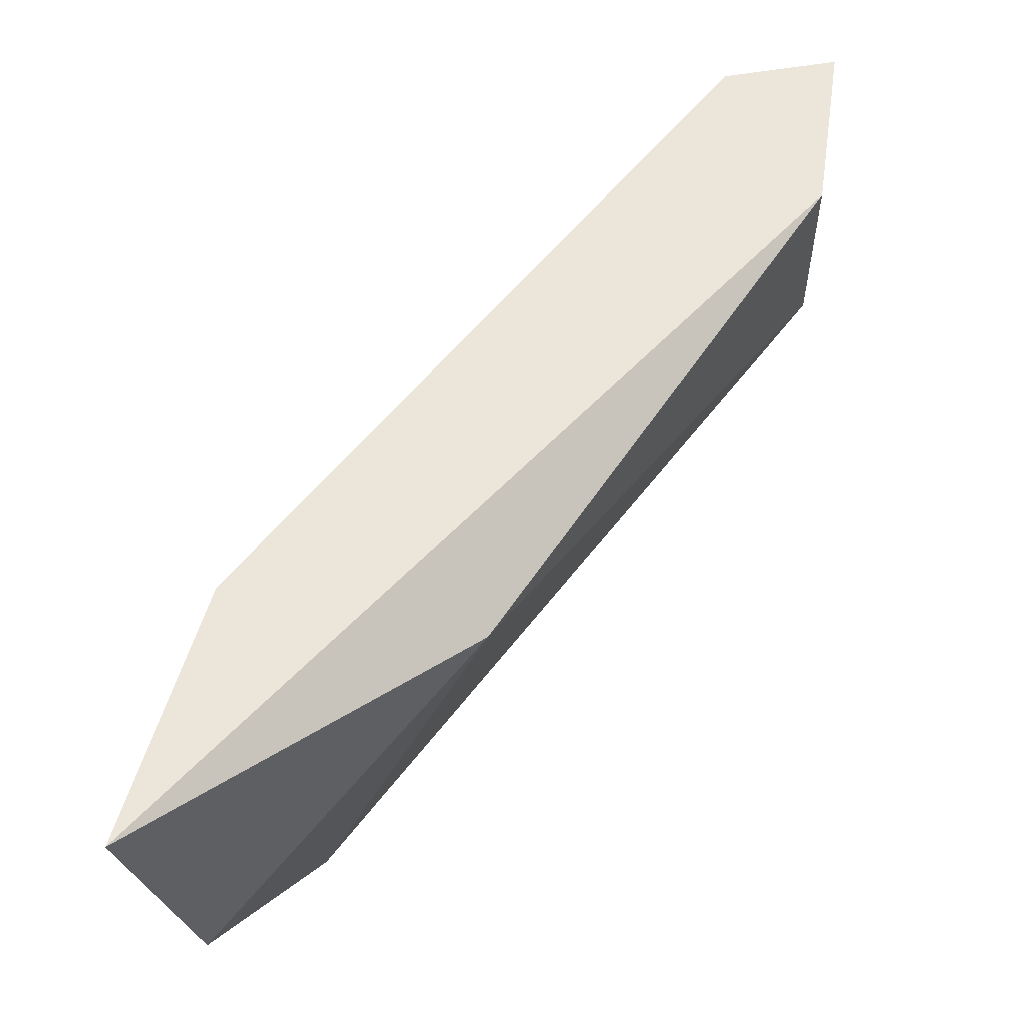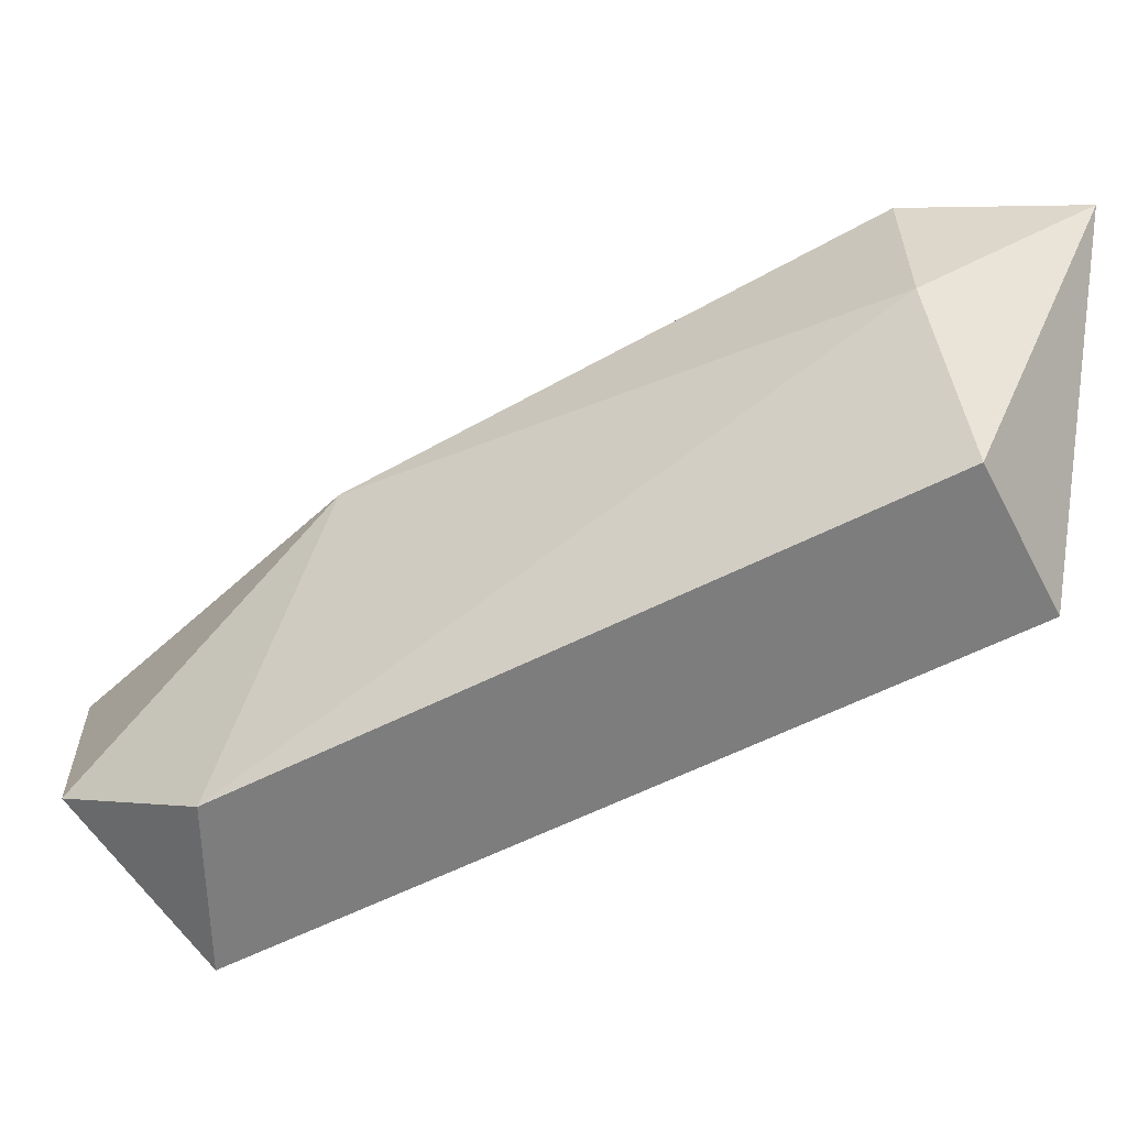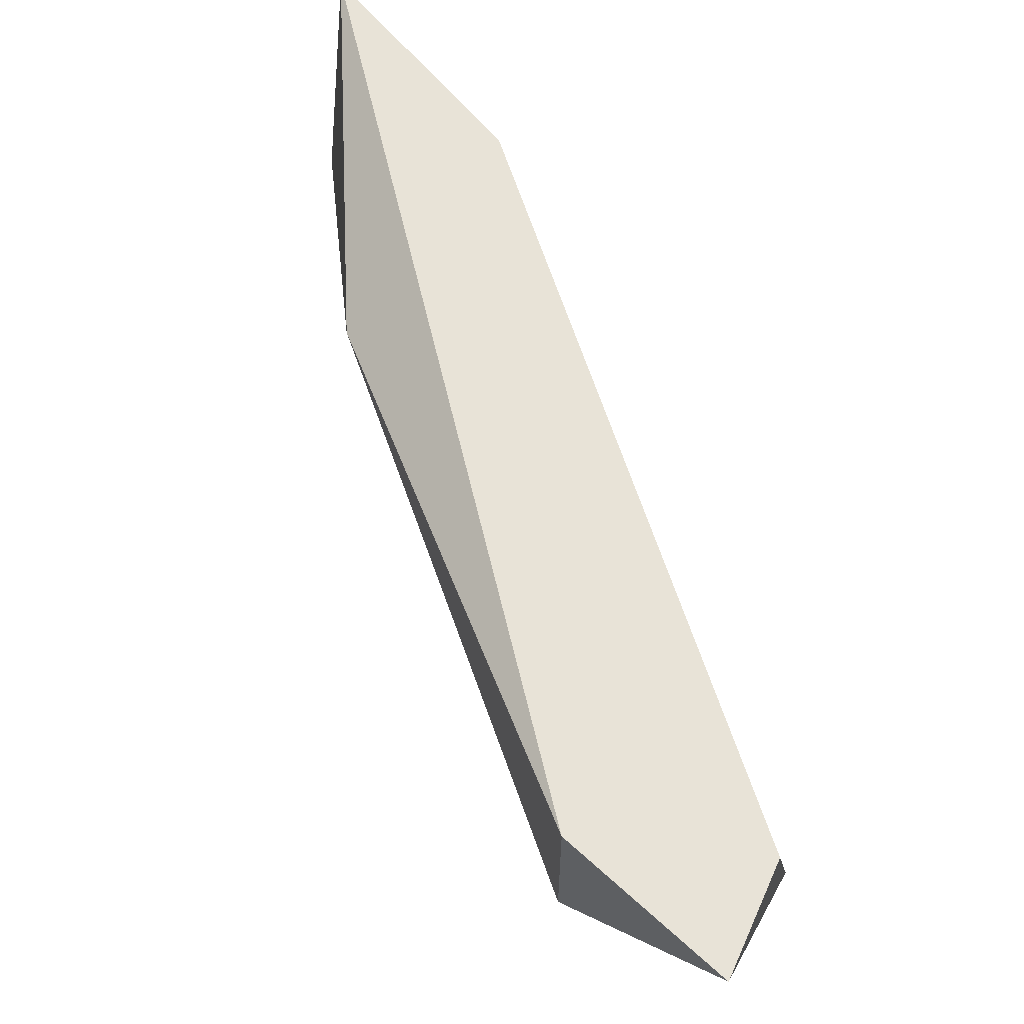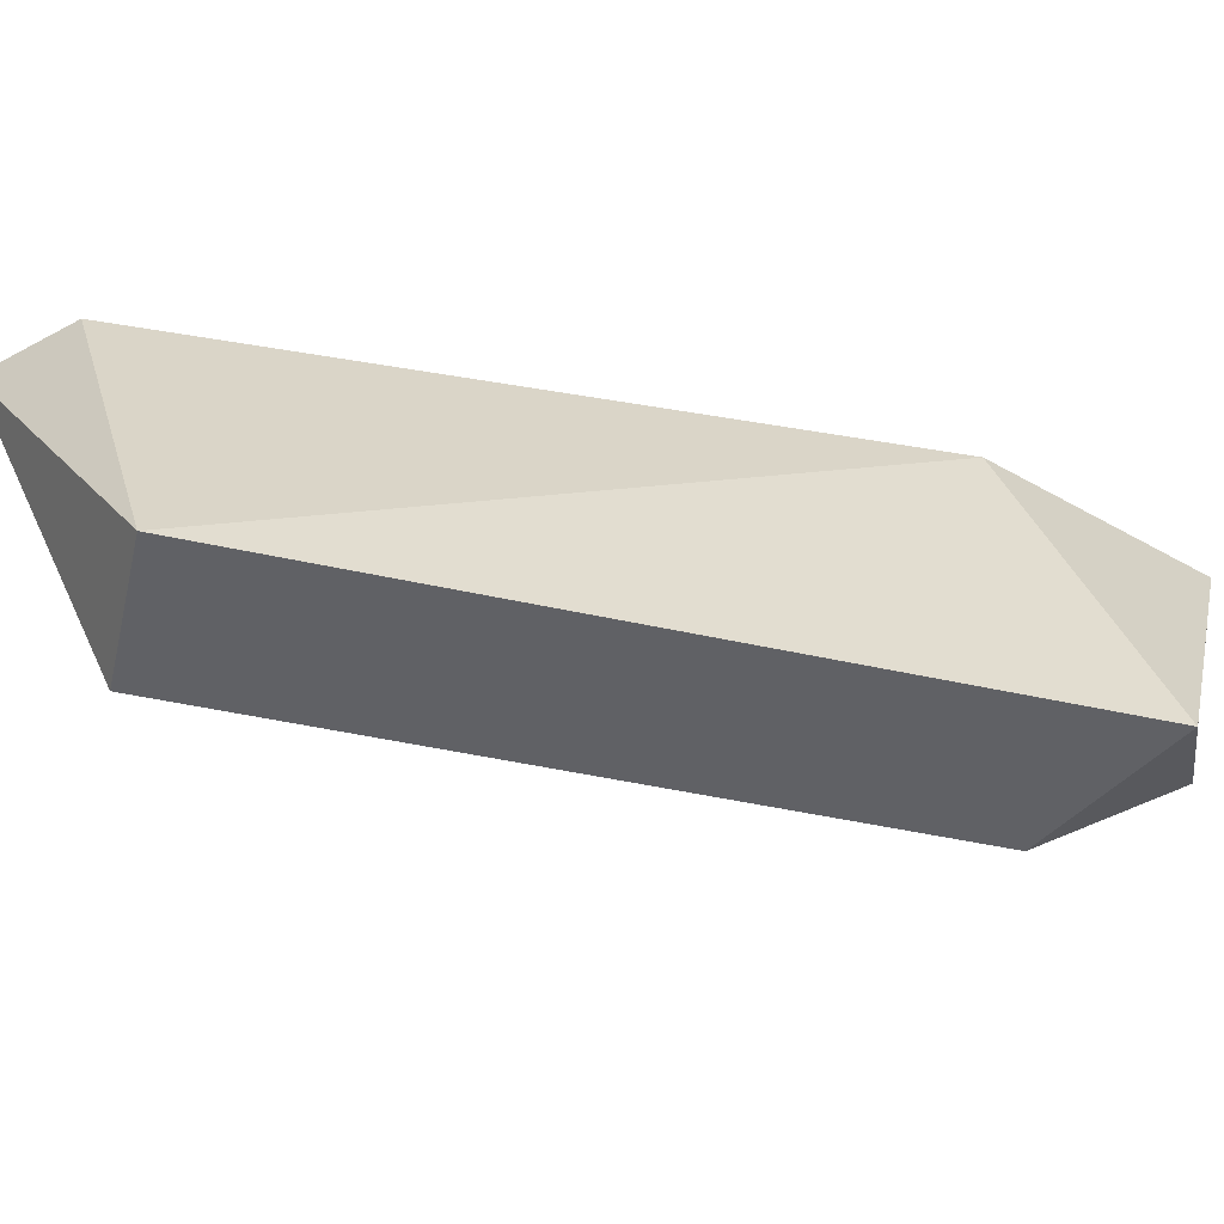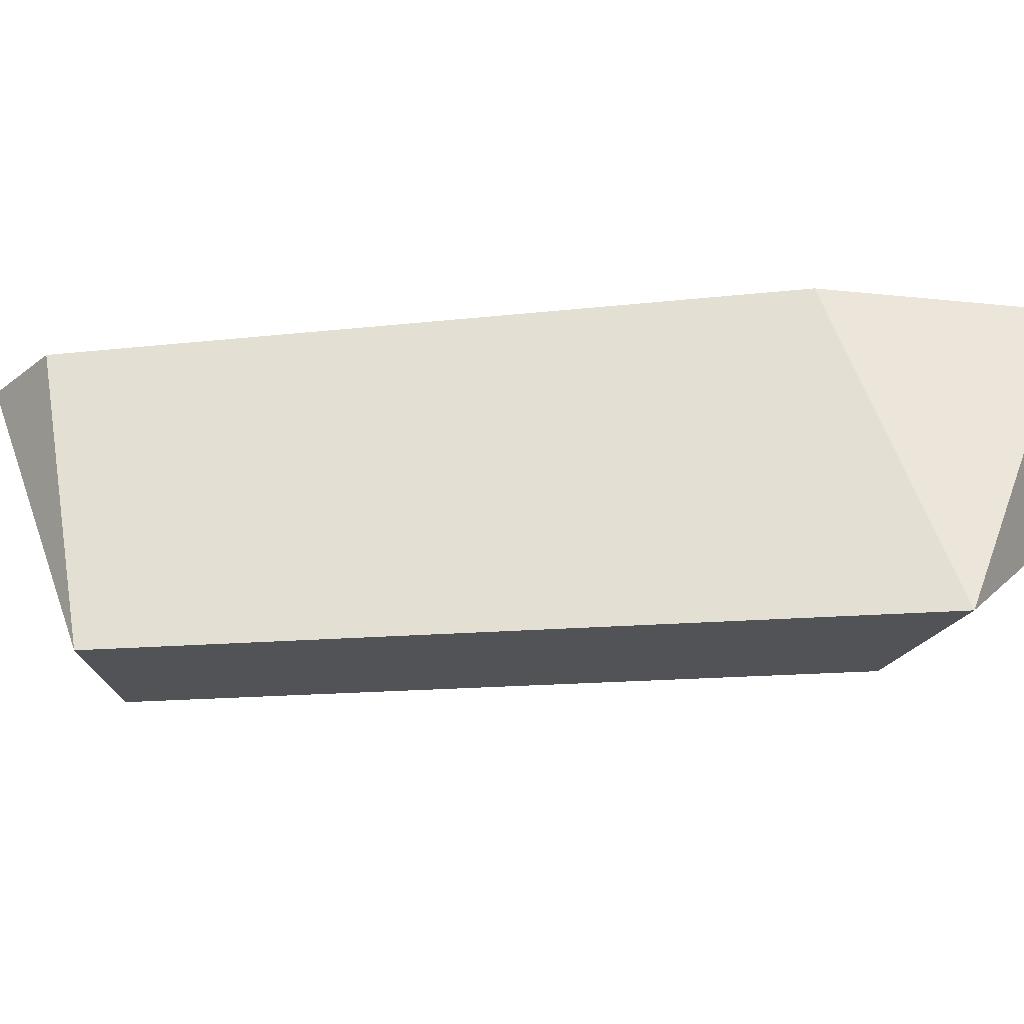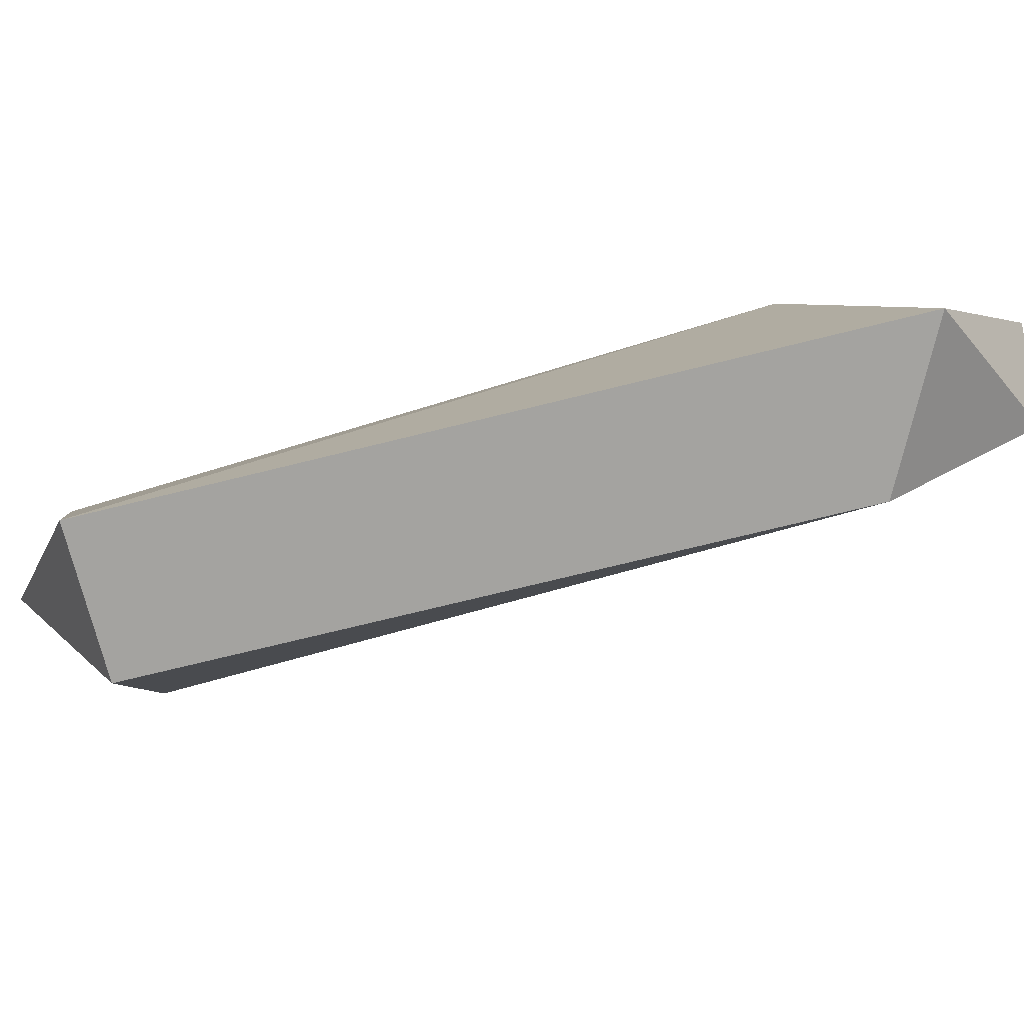
<metadata>
{"format":"obj","ext":"obj","renderer":"f3d","projection":"perspective","resolution":1024,"background":"white","views":[{"elev":56.8,"azim":79.9,"up":"+Z"},{"elev":-59.2,"azim":162.5,"up":"+Z"},{"elev":62.1,"azim":-155.7,"up":"+Z"},{"elev":-48.4,"azim":-58.9,"up":"+Z"},{"elev":-21.9,"azim":-37.2,"up":"+Z"},{"elev":-72.8,"azim":-31.1,"up":"+Z"}]}
</metadata>
<code>
v 0.02493 0.002248 -0.05156
v 0.02493 0.009754 -0.0453
v 0.02618 0.006002 -0.05156
v 0.01618 0.01851 -0.0478
v 0.01618 0.01851 -0.04405
v 0.02368 0.004751 -0.04405
v 0.02869 0.002248 -0.04405
v 0.02869 0.003499 -0.04905
v 0.01493 0.01725 -0.05156
v 0.01493 0.01225 -0.05156
v 0.01243 0.01725 -0.04405
v 0.01243 0.01475 -0.05156
v 0.01243 0.01976 -0.04405
f 2 7 8
f 12 10 6
f 10 12 3
f 12 13 9
f 3 12 9
f 6 10 1
f 10 3 1
f 13 6 7
f 6 1 7
f 2 3 4
f 3 9 4
f 9 13 4
f 12 6 11
f 6 13 11
f 13 12 11
f 7 2 5
f 13 7 5
f 2 4 5
f 4 13 5
f 3 2 8
f 1 3 8
f 7 1 8

</code>
